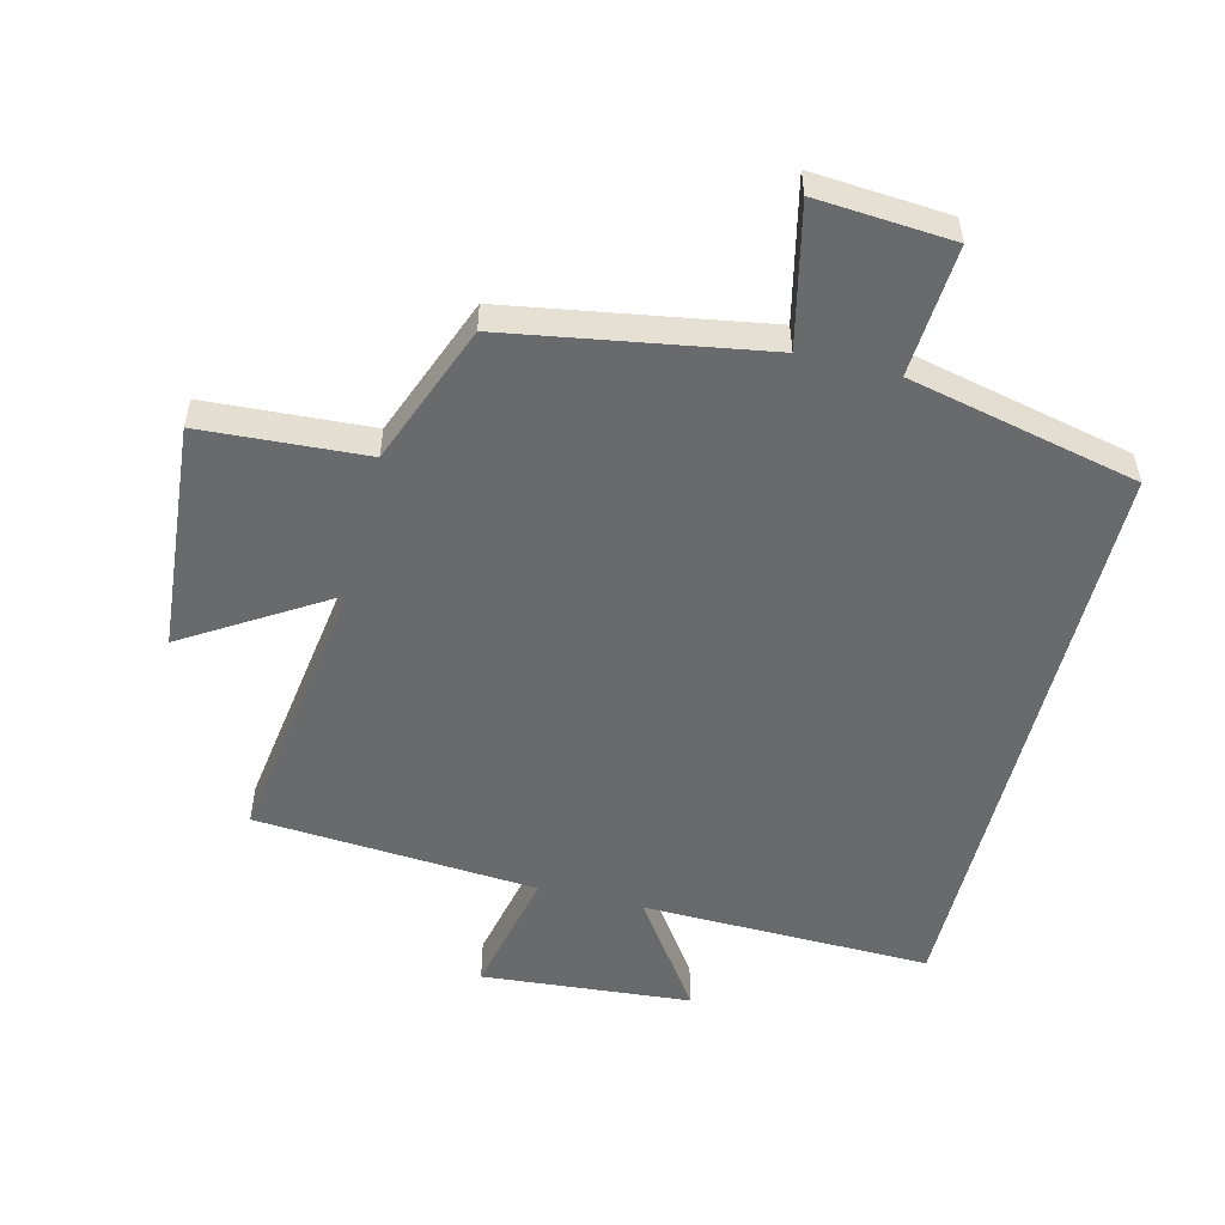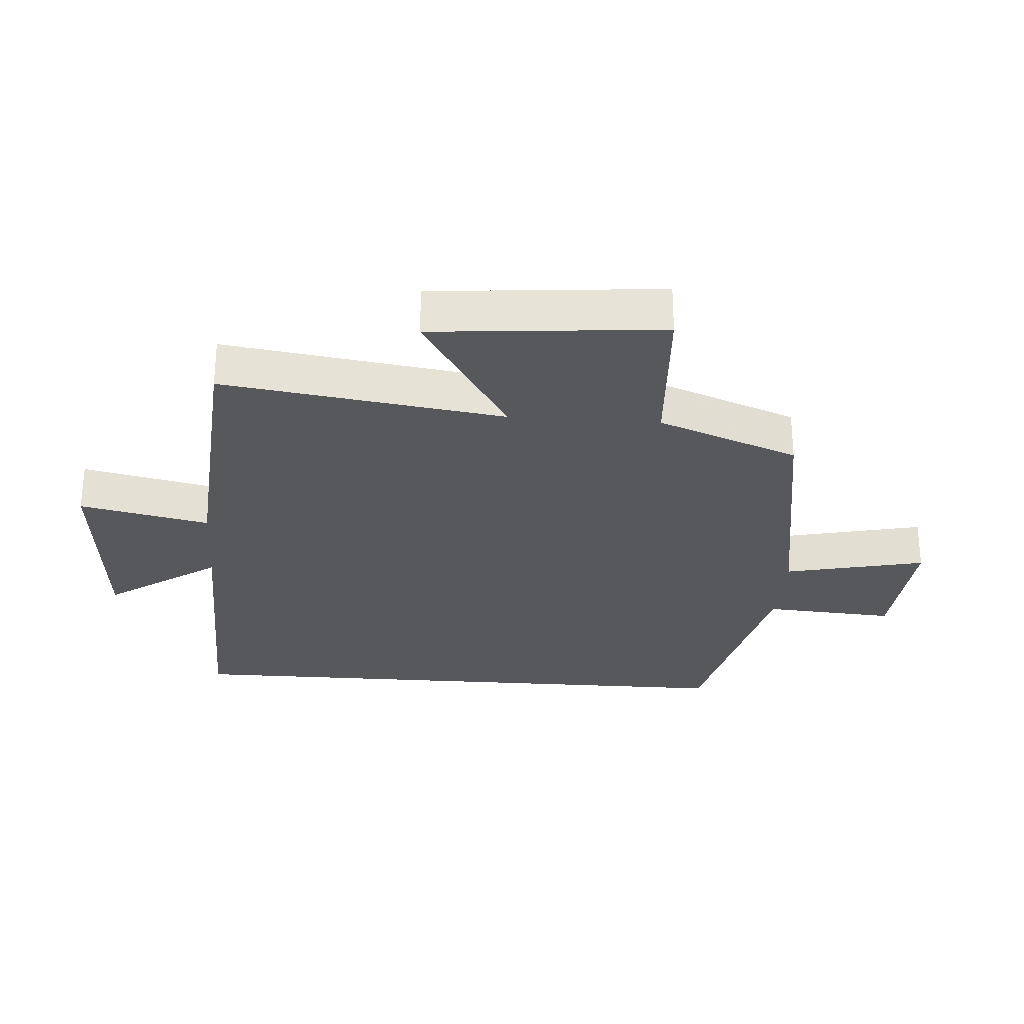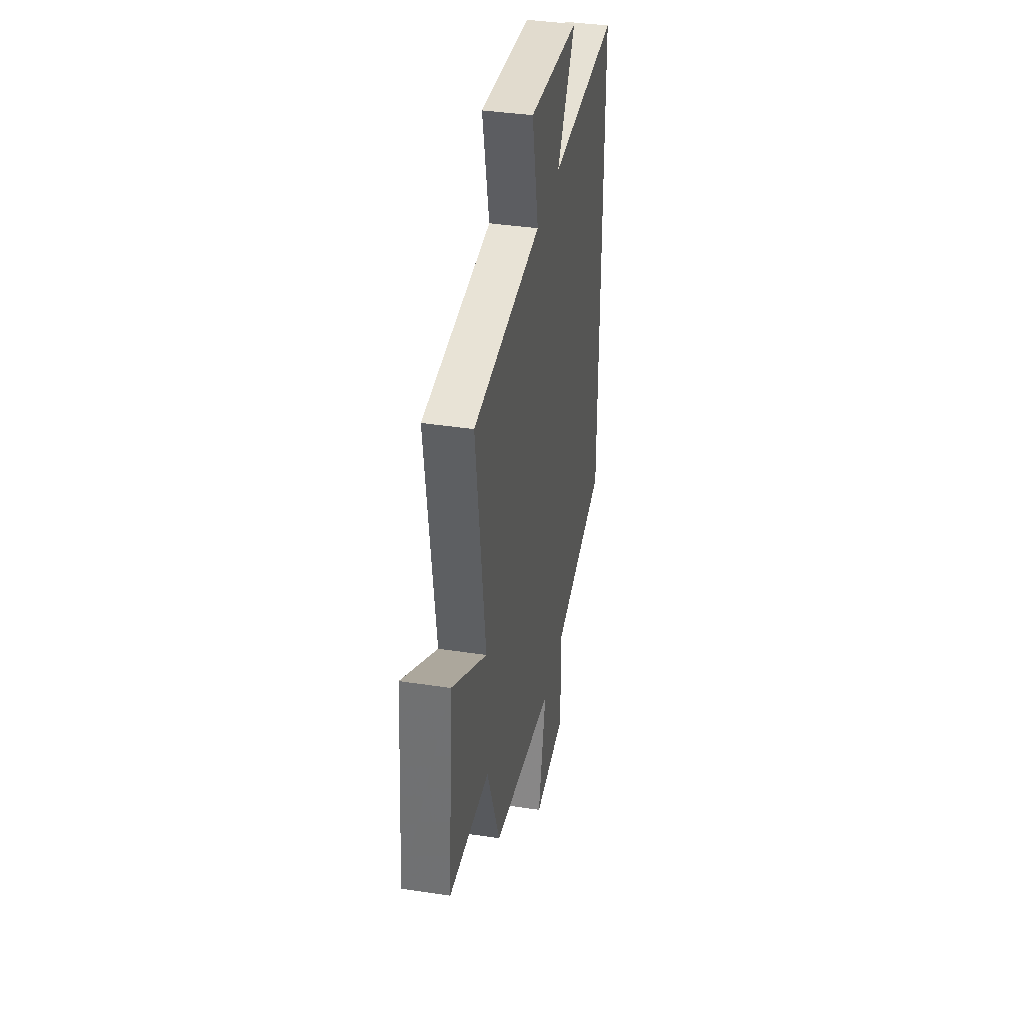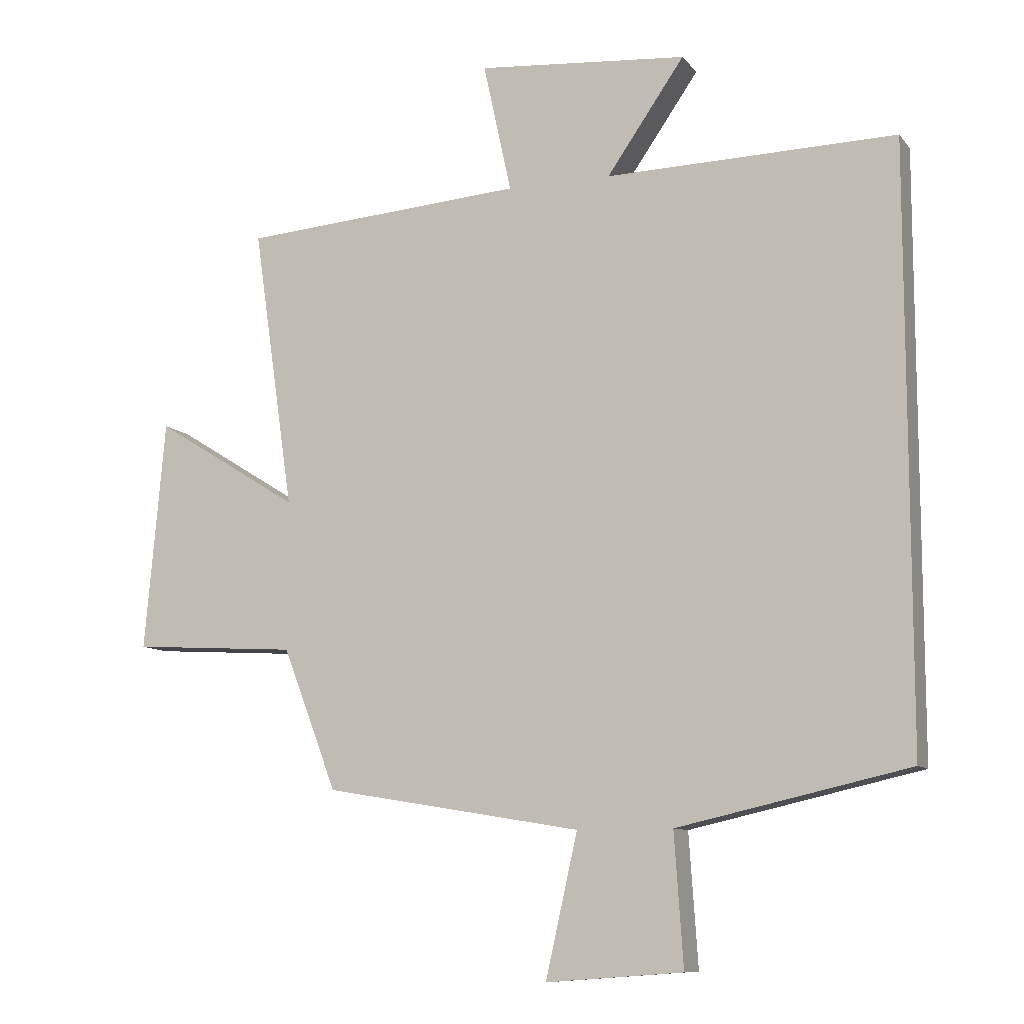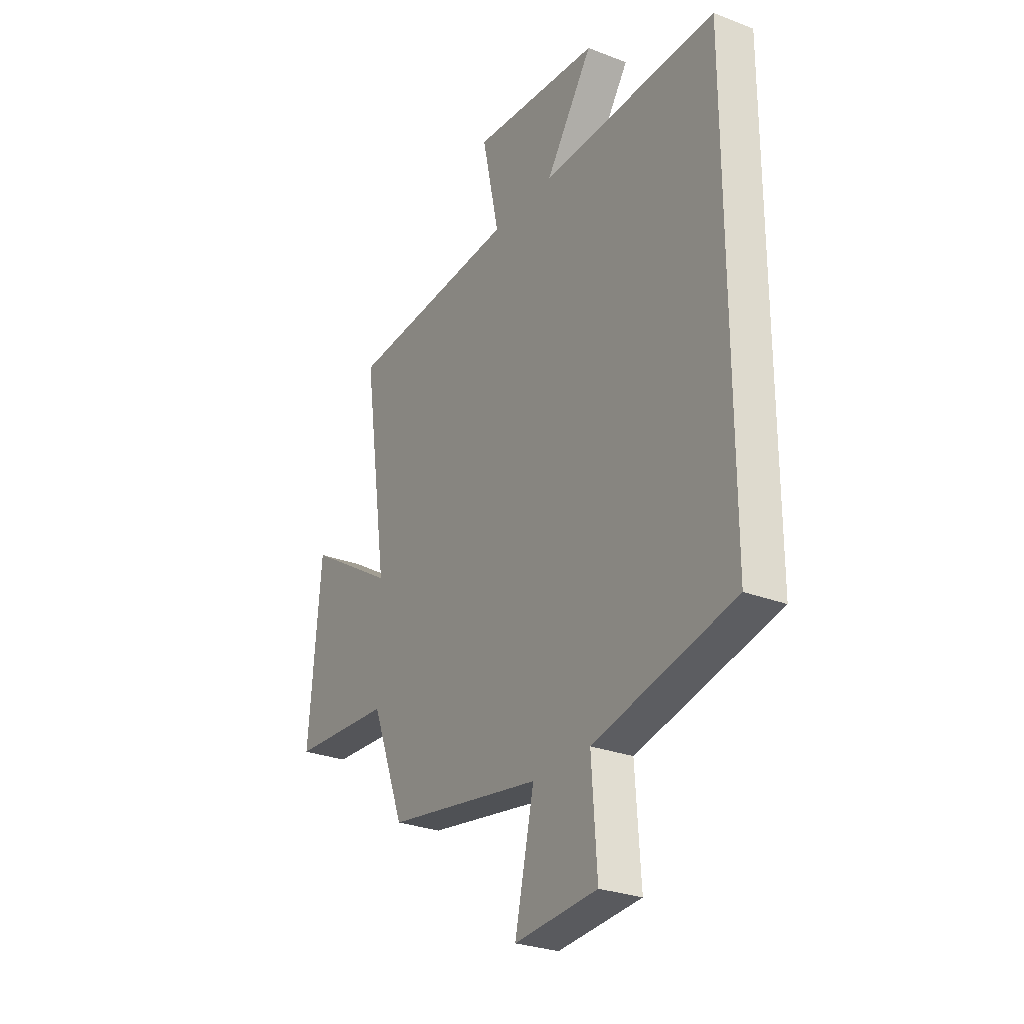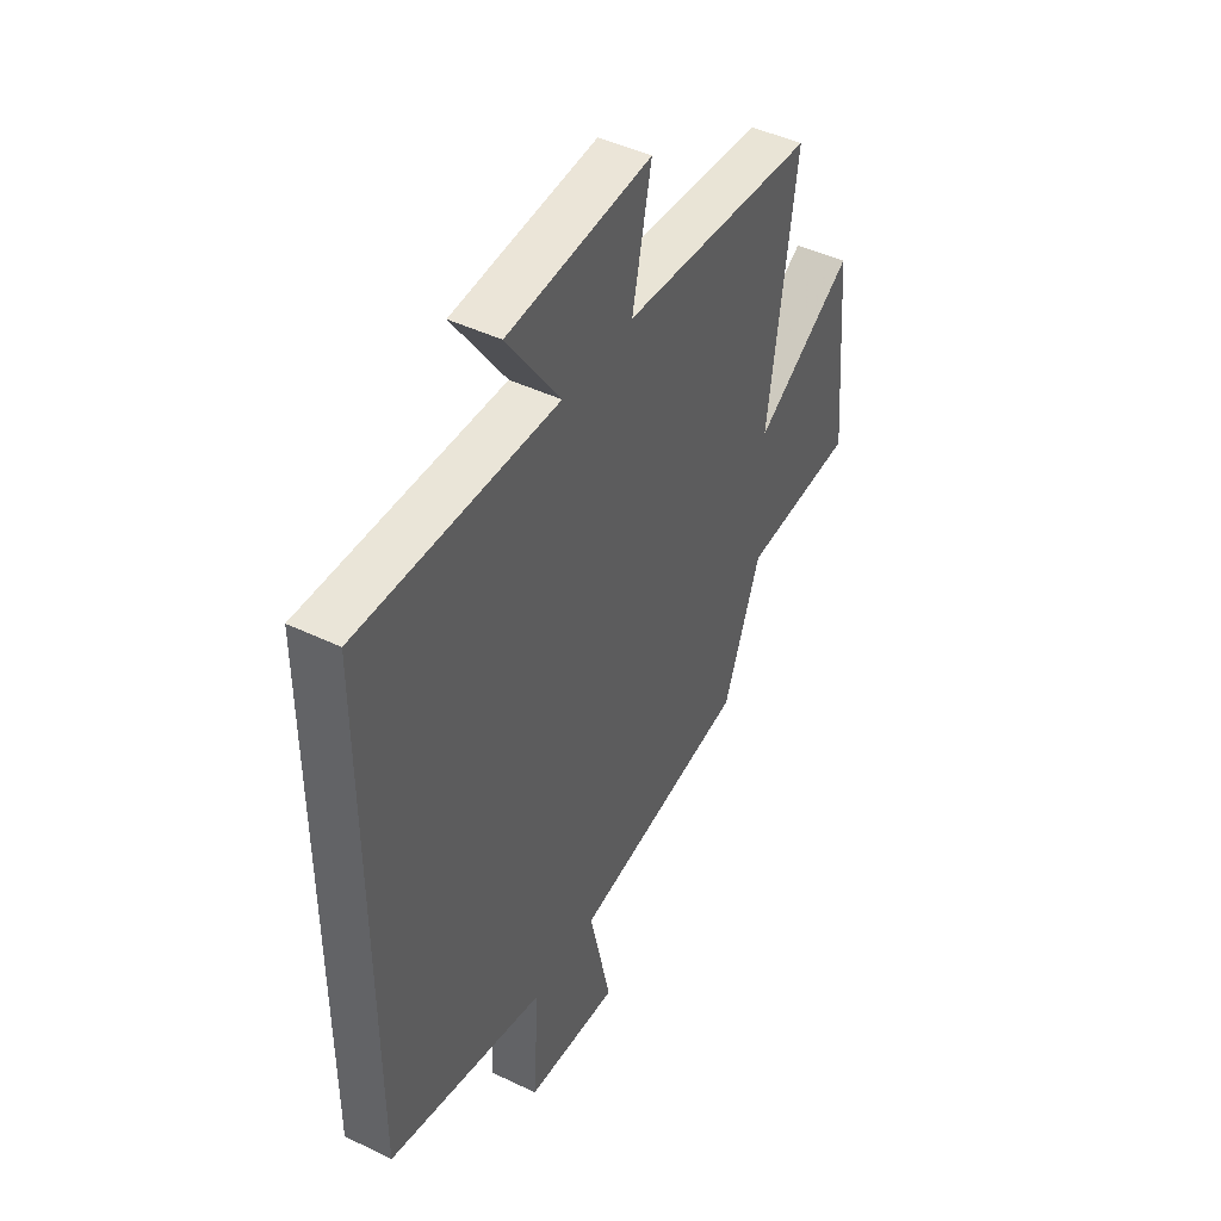
<metadata>
{"format":"obj","ext":"obj","renderer":"f3d","projection":"perspective","resolution":1024,"background":"white","views":[{"elev":-52.9,"azim":166.0,"up":"+Y"},{"elev":-28.3,"azim":85.8,"up":"+Y"},{"elev":38.3,"azim":101.0,"up":"+Z"},{"elev":-9.8,"azim":-157.9,"up":"+Z"},{"elev":-27.8,"azim":-120.6,"up":"+Z"},{"elev":45.2,"azim":-60.9,"up":"+Z"}]}
</metadata>
<code>
v 0.564 0.07 0.468
v 0.5 0.07 0.025
v 0.728 0.07 0.167
v 0.76 0.07 -0.195
v 0.5 0.07 -0.211
v 0.415 0.07 -0.433
v 0.012 0.07 -0.5
v 0.062 0.07 -0.722
v -0.152 0.07 -0.706
v -0.138 0.07 -0.5
v -0.5 0.07 -0.418
v -0.5 0.07 0.509
v -0.045 0.07 0.5
v -0.167 0.07 0.676
v 0.163 0.07 0.704
v 0.119 0.07 0.5
v 0.564 0 0.468
v 0.5 0 0.025
v 0.728 0 0.167
v 0.76 0 -0.195
v 0.5 0 -0.211
v 0.415 0 -0.433
v 0.012 0 -0.5
v 0.062 0 -0.722
v -0.152 0 -0.706
v -0.138 0 -0.5
v -0.5 0 -0.418
v -0.5 0 0.509
v -0.045 0 0.5
v -0.167 0 0.676
v 0.163 0 0.704
v 0.119 0 0.5
f 13 14 15 16
f 13 16 1 2
f 12 13 2
f 11 12 2
f 10 11 2
f 7 8 9 10
f 7 10 2
f 6 7 2
f 5 6 2
f 2 3 4 5
f 32 31 30 29
f 18 17 32 29
f 18 29 28
f 18 28 27
f 18 27 26
f 26 25 24 23
f 18 26 23
f 18 23 22
f 18 22 21
f 21 20 19 18
f 1 17 18 2
f 2 18 19 3
f 3 19 20 4
f 4 20 21 5
f 5 21 22 6
f 6 22 23 7
f 7 23 24 8
f 8 24 25 9
f 9 25 26 10
f 10 26 27 11
f 11 27 28 12
f 12 28 29 13
f 13 29 30 14
f 14 30 31 15
f 15 31 32 16
f 16 32 17 1

</code>
